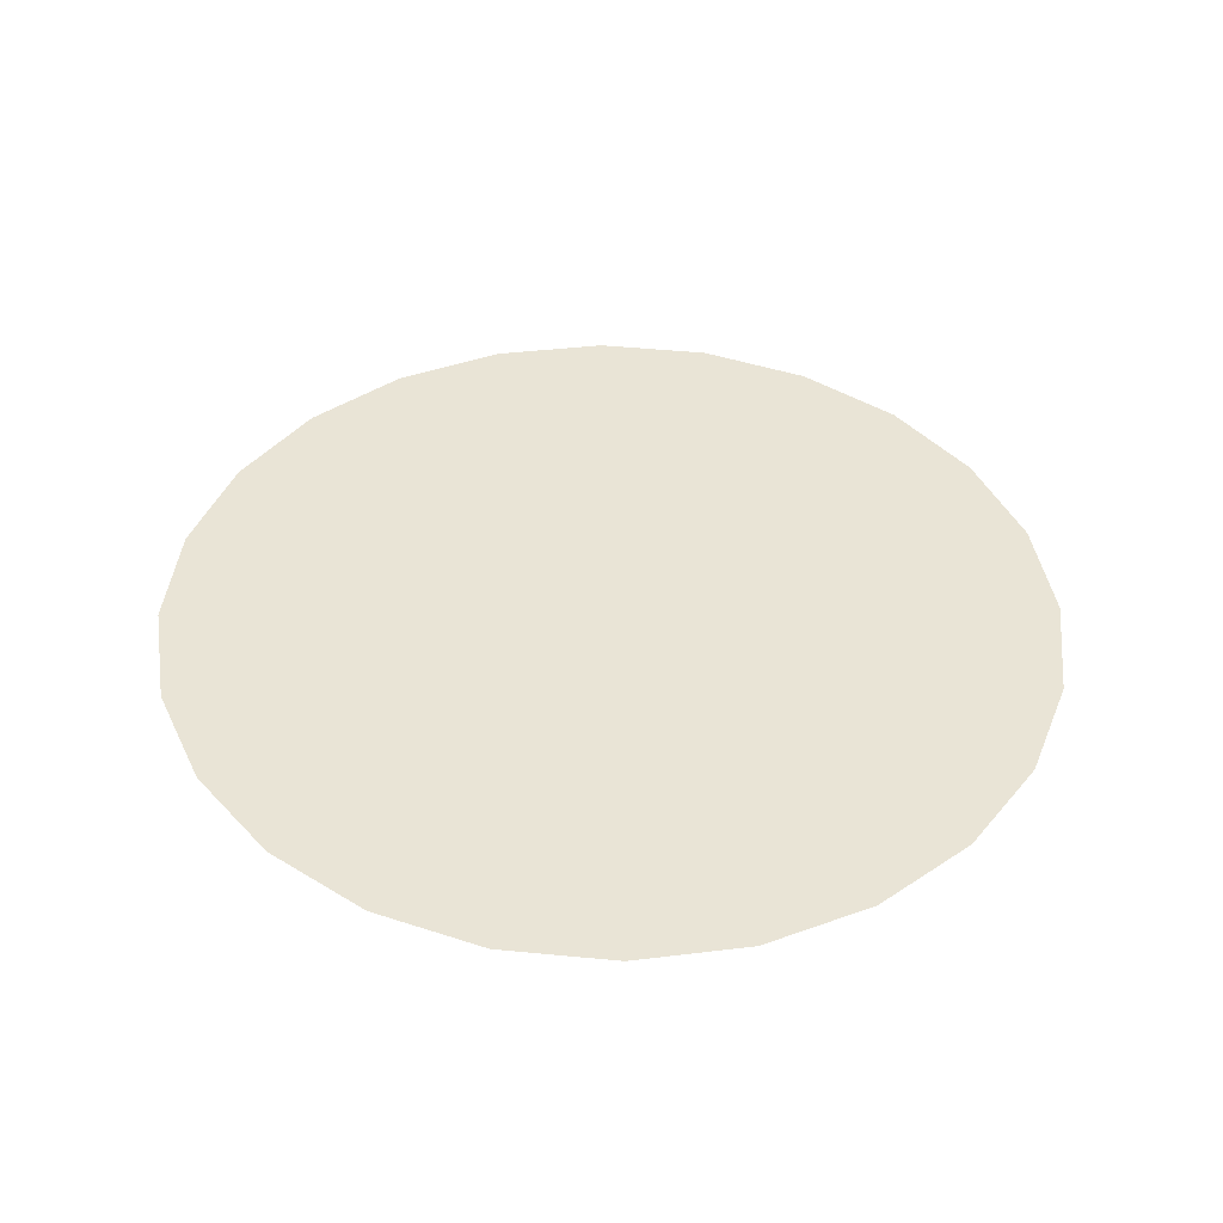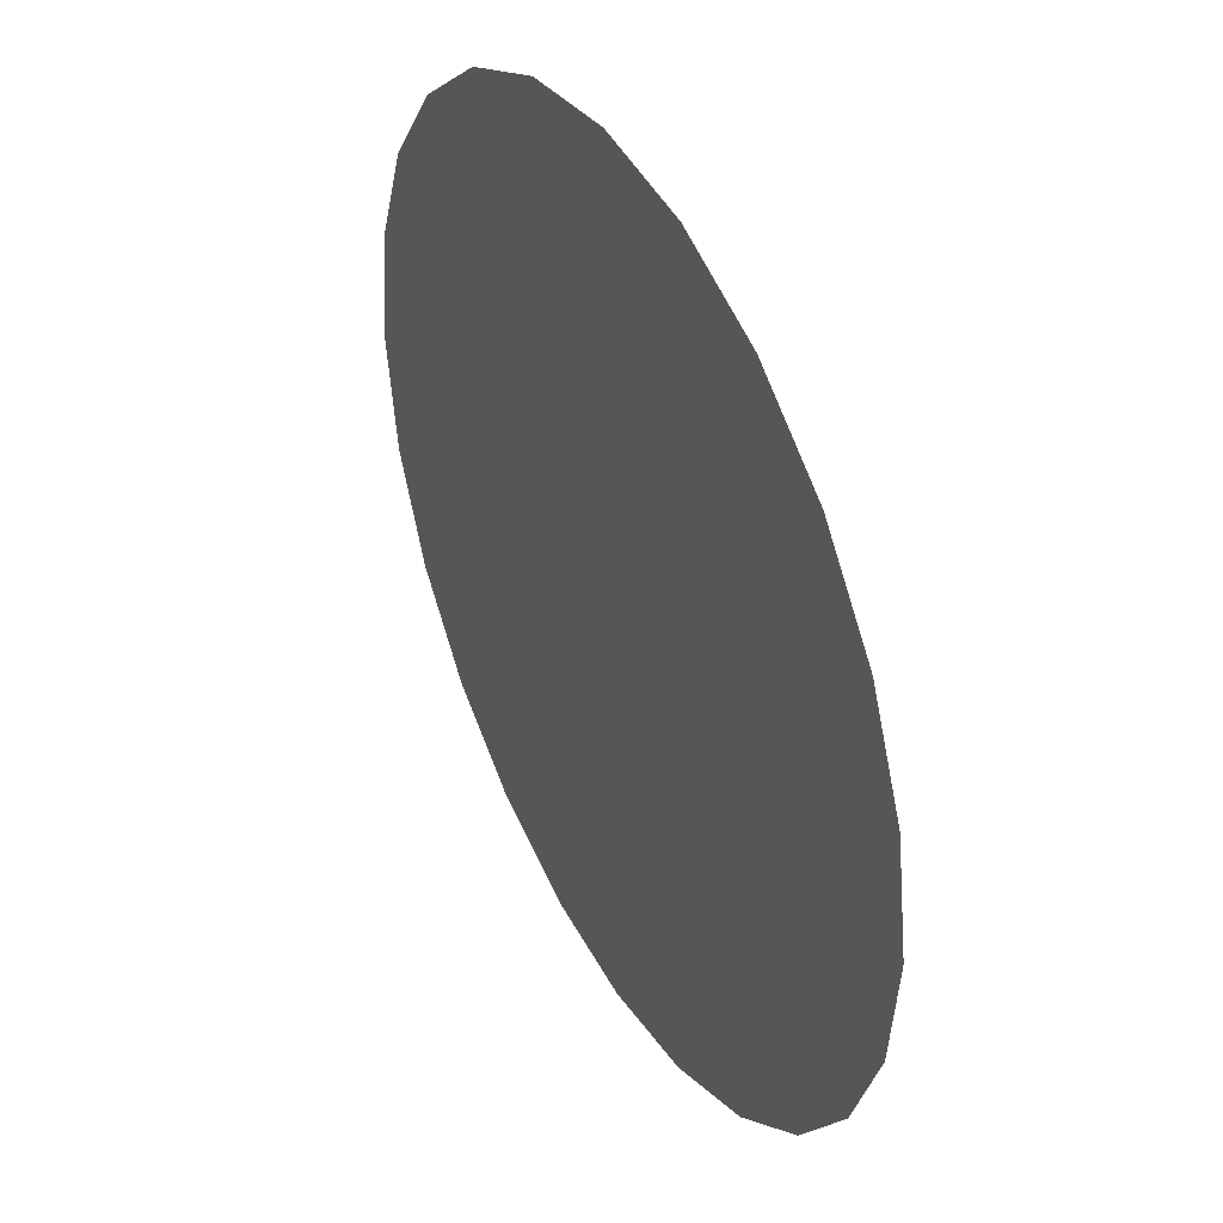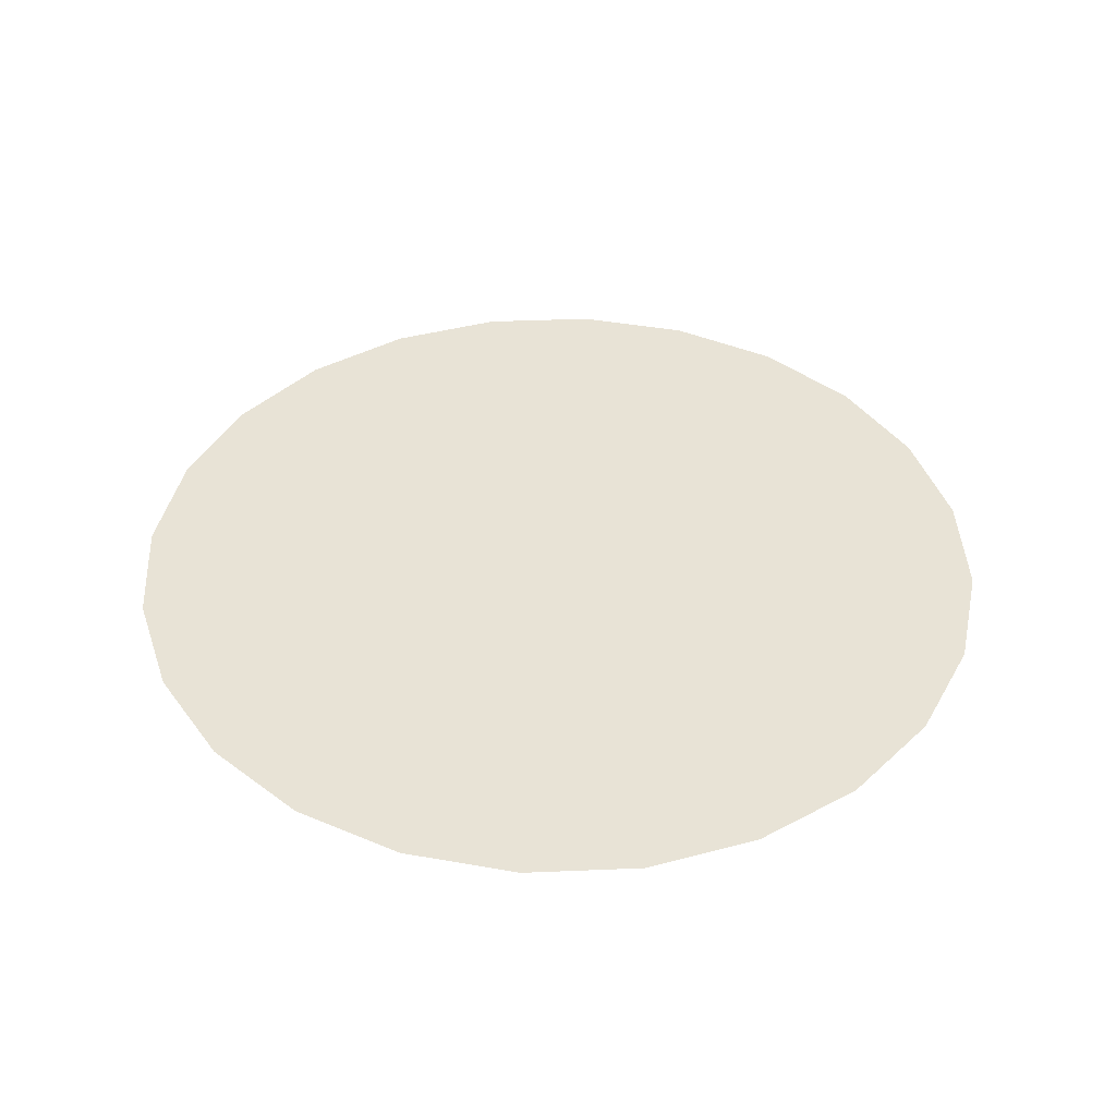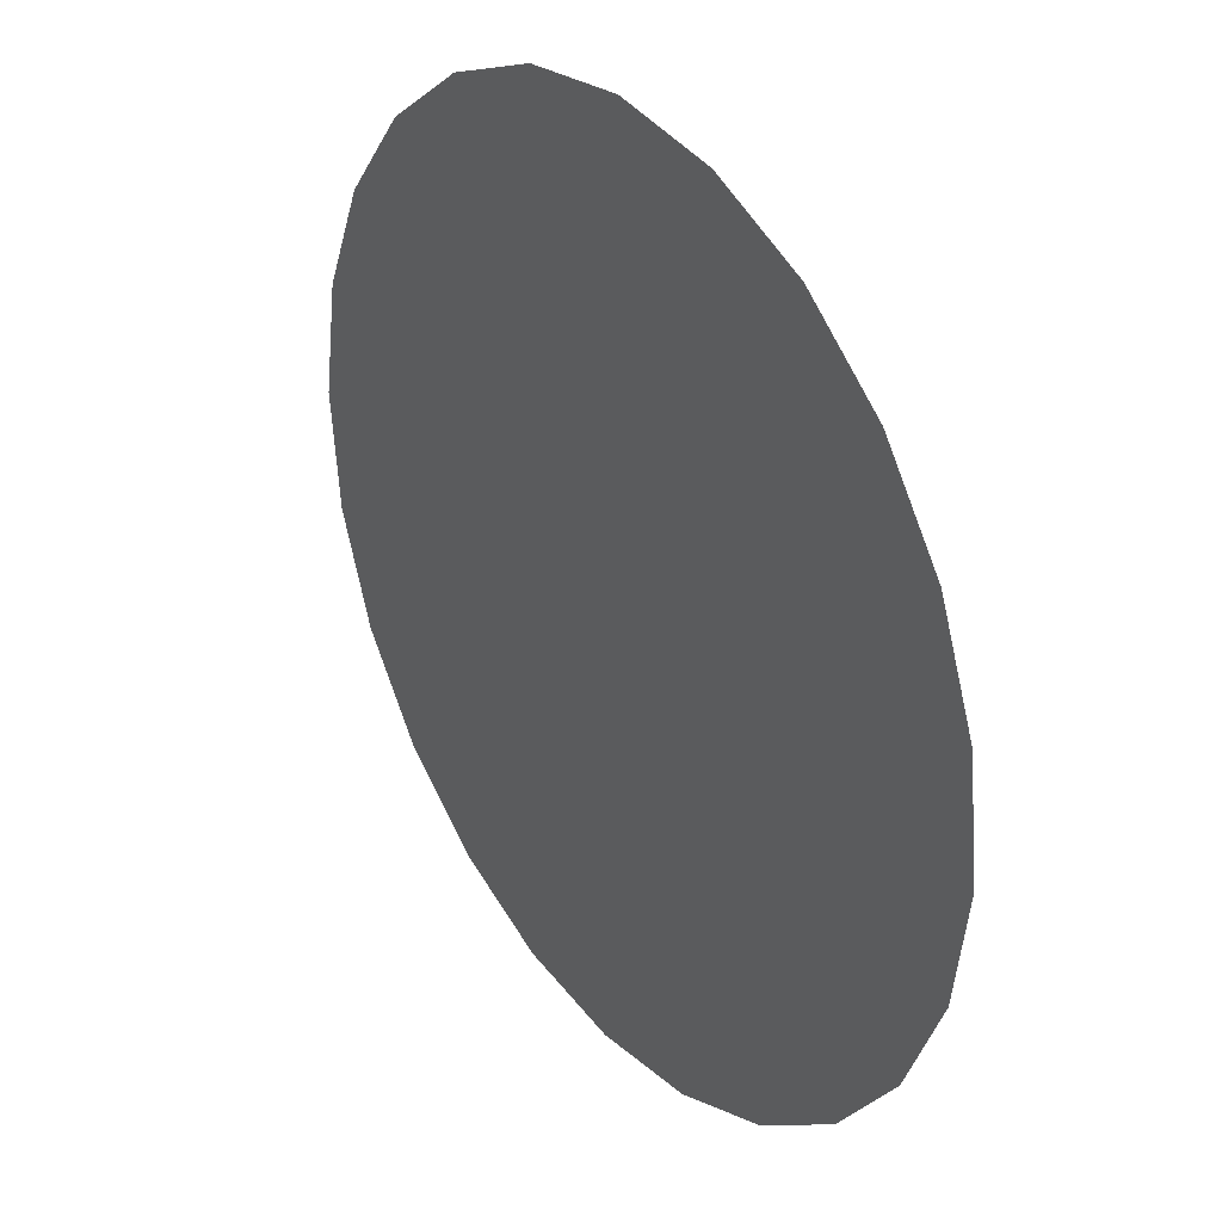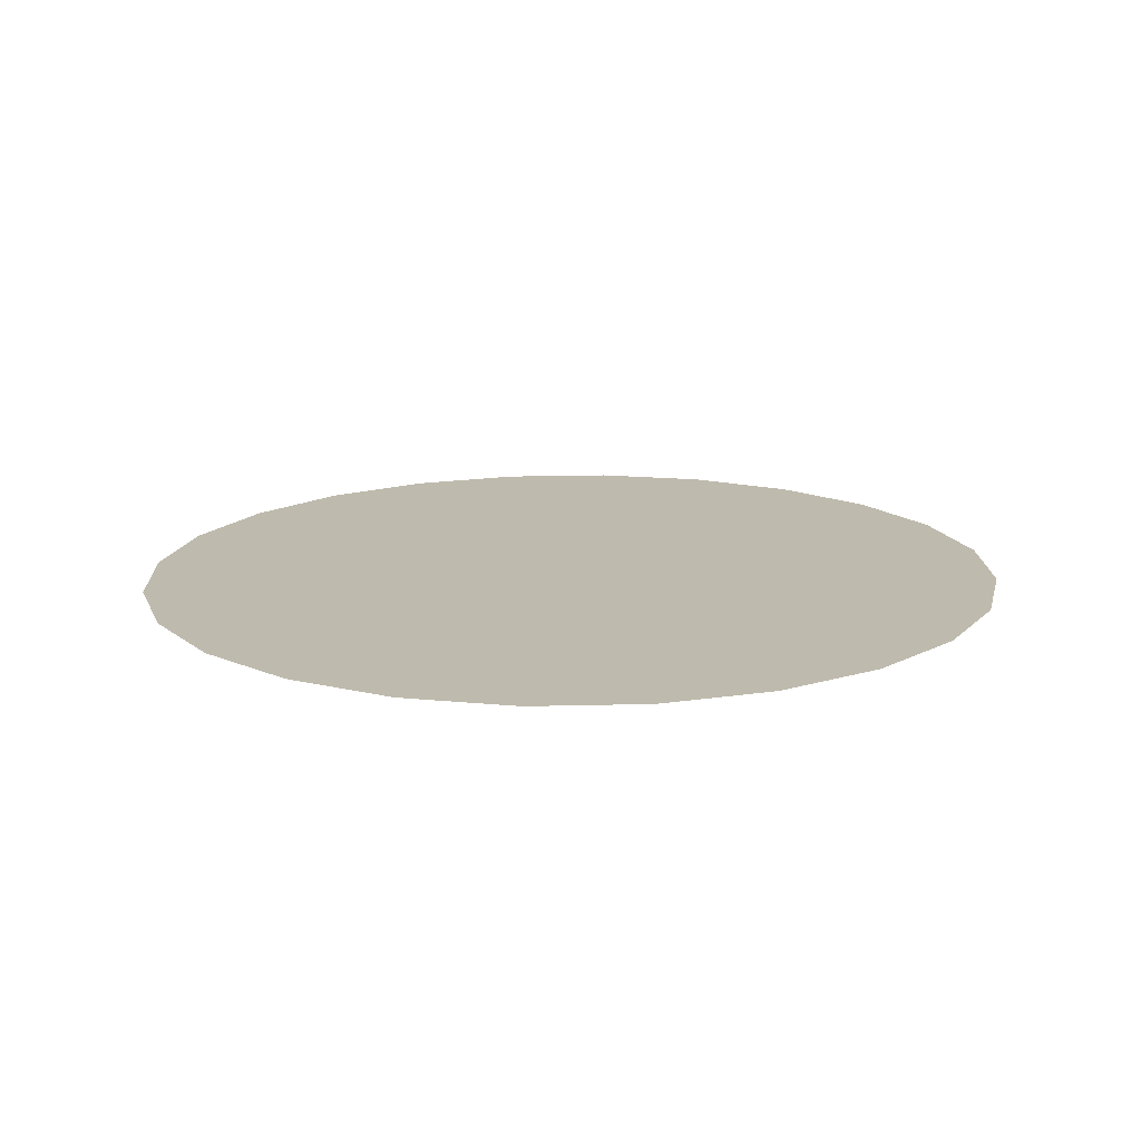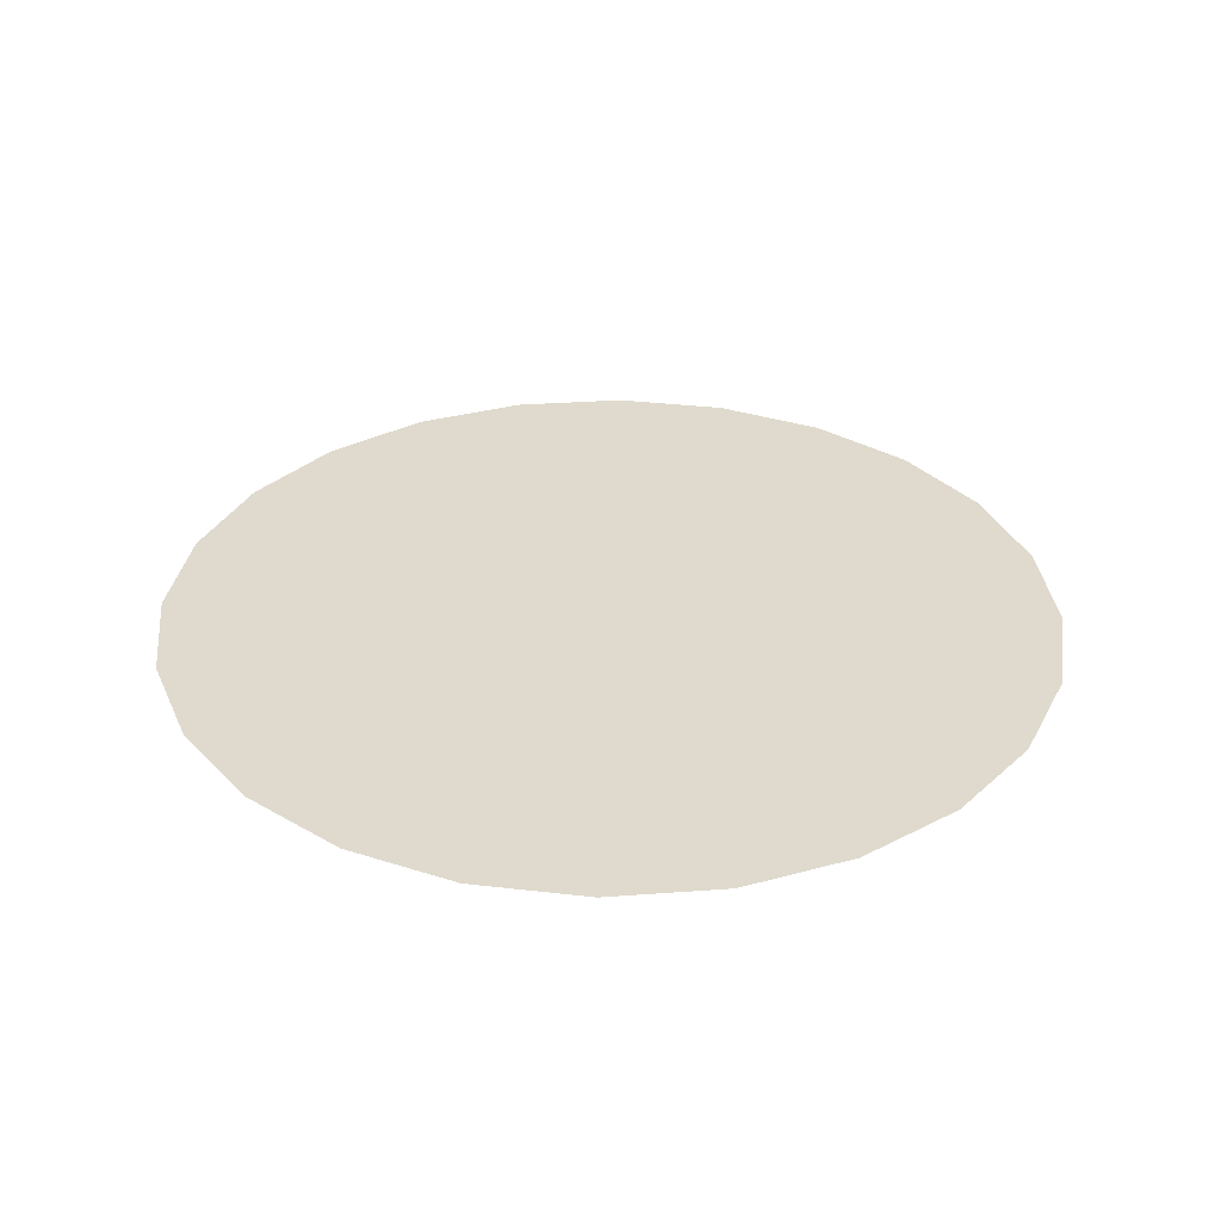
<metadata>
{"format":"obj","ext":"obj","renderer":"f3d","projection":"perspective","resolution":1024,"background":"white","views":[{"elev":42.3,"azim":-106.5,"up":"+Y"},{"elev":39.0,"azim":62.5,"up":"+Z"},{"elev":40.7,"azim":-10.5,"up":"+Y"},{"elev":33.0,"azim":-125.1,"up":"+Z"},{"elev":16.2,"azim":155.4,"up":"+Y"},{"elev":33.4,"azim":-163.6,"up":"+Y"}]}
</metadata>
<code>
o #ID137
v 0.003552 -0.04424 -0.8615
v 0.003552 -0.04416 -0.8672
v 0.003929 -0.0442 -0.8644
v 0.002449 -0.04428 -0.8589
v 0.002449 -0.04412 -0.8699
v 0.000694 -0.04409 -0.8722
v 0.000694 -0.04431 -0.8566
v -0.001593 -0.04407 -0.8739
v -0.001593 -0.04433 -0.8548
v -0.004257 -0.04435 -0.8537
v -0.004257 -0.04405 -0.875
v -0.007115 -0.04435 -0.8533
v -0.007115 -0.04404 -0.8754
v -0.009973 -0.04435 -0.8537
v -0.009973 -0.04405 -0.875
v -0.01264 -0.04407 -0.8739
v -0.01264 -0.04433 -0.8548
v -0.01492 -0.04409 -0.8722
v -0.01492 -0.04431 -0.8566
v -0.01668 -0.04412 -0.8699
v -0.01668 -0.04428 -0.8589
v -0.01778 -0.04424 -0.8615
v -0.01778 -0.04416 -0.8672
v -0.01816 -0.0442 -0.8644
v -0.01816 -0.0442 -0.8644
v -0.01778 -0.04424 -0.8615
v -0.01778 -0.04416 -0.8672
v -0.01668 -0.04412 -0.8699
v -0.01668 -0.04428 -0.8589
v -0.01492 -0.04431 -0.8566
v -0.01492 -0.04409 -0.8722
v -0.01264 -0.04433 -0.8548
v -0.01264 -0.04407 -0.8739
v -0.009973 -0.04435 -0.8537
v -0.009973 -0.04405 -0.875
v -0.007115 -0.04404 -0.8754
v -0.007115 -0.04435 -0.8533
v -0.004257 -0.04405 -0.875
v -0.004257 -0.04435 -0.8537
v -0.001593 -0.04407 -0.8739
v -0.001593 -0.04433 -0.8548
v 0.000694 -0.04431 -0.8566
v 0.000694 -0.04409 -0.8722
v 0.002449 -0.04428 -0.8589
v 0.002449 -0.04412 -0.8699
v 0.003552 -0.04416 -0.8672
v 0.003552 -0.04424 -0.8615
v 0.003929 -0.0442 -0.8644
f 1 2 3
f 2 1 4
f 2 4 5
f 5 4 6
f 6 4 7
f 6 7 8
f 8 7 9
f 8 9 10
f 8 10 11
f 11 10 12
f 11 12 13
f 13 12 14
f 13 14 15
f 15 14 16
f 16 14 17
f 16 17 18
f 18 17 19
f 18 19 20
f 20 19 21
f 20 21 22
f 20 22 23
f 23 22 24
f 25 26 27
f 27 26 28
f 26 29 28
f 29 30 28
f 28 30 31
f 30 32 31
f 31 32 33
f 32 34 33
f 33 34 35
f 35 34 36
f 34 37 36
f 36 37 38
f 37 39 38
f 38 39 40
f 39 41 40
f 41 42 40
f 40 42 43
f 42 44 43
f 43 44 45
f 45 44 46
f 44 47 46
f 48 46 47

</code>
